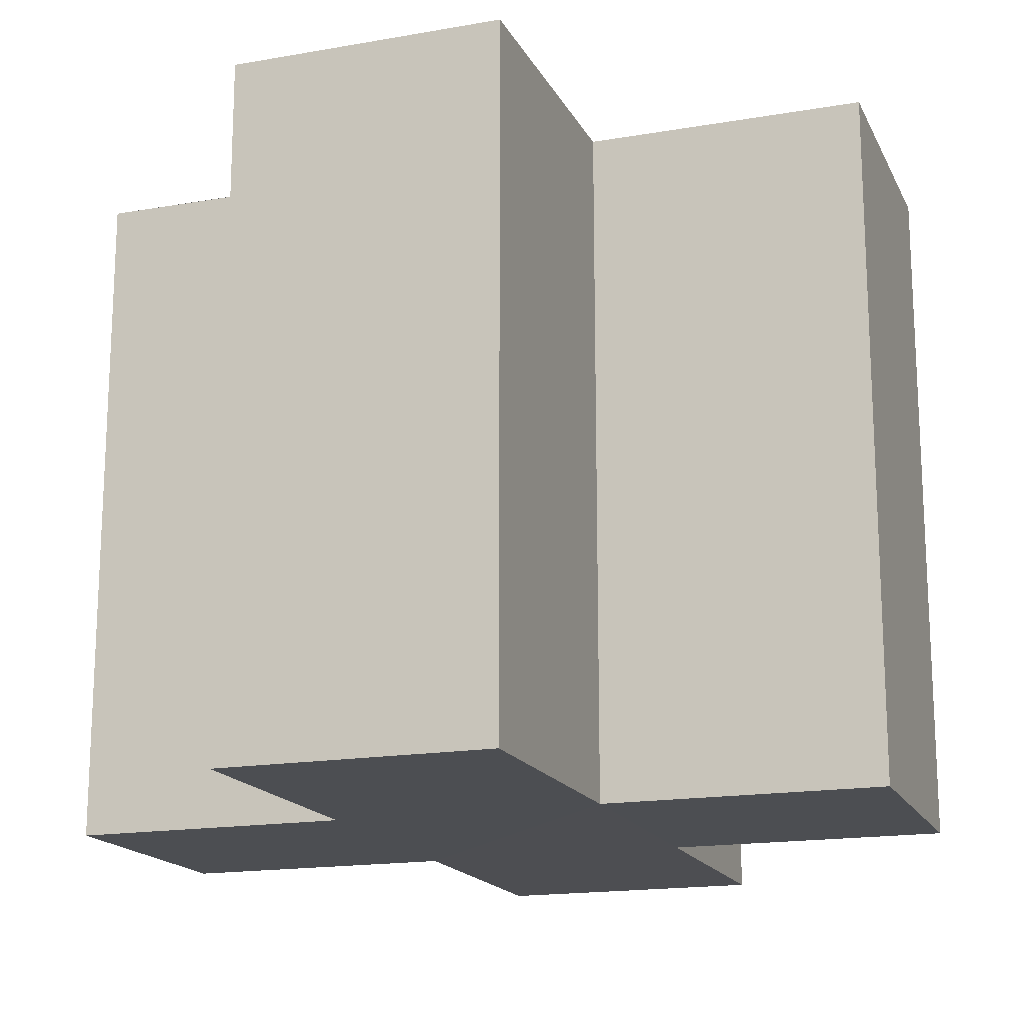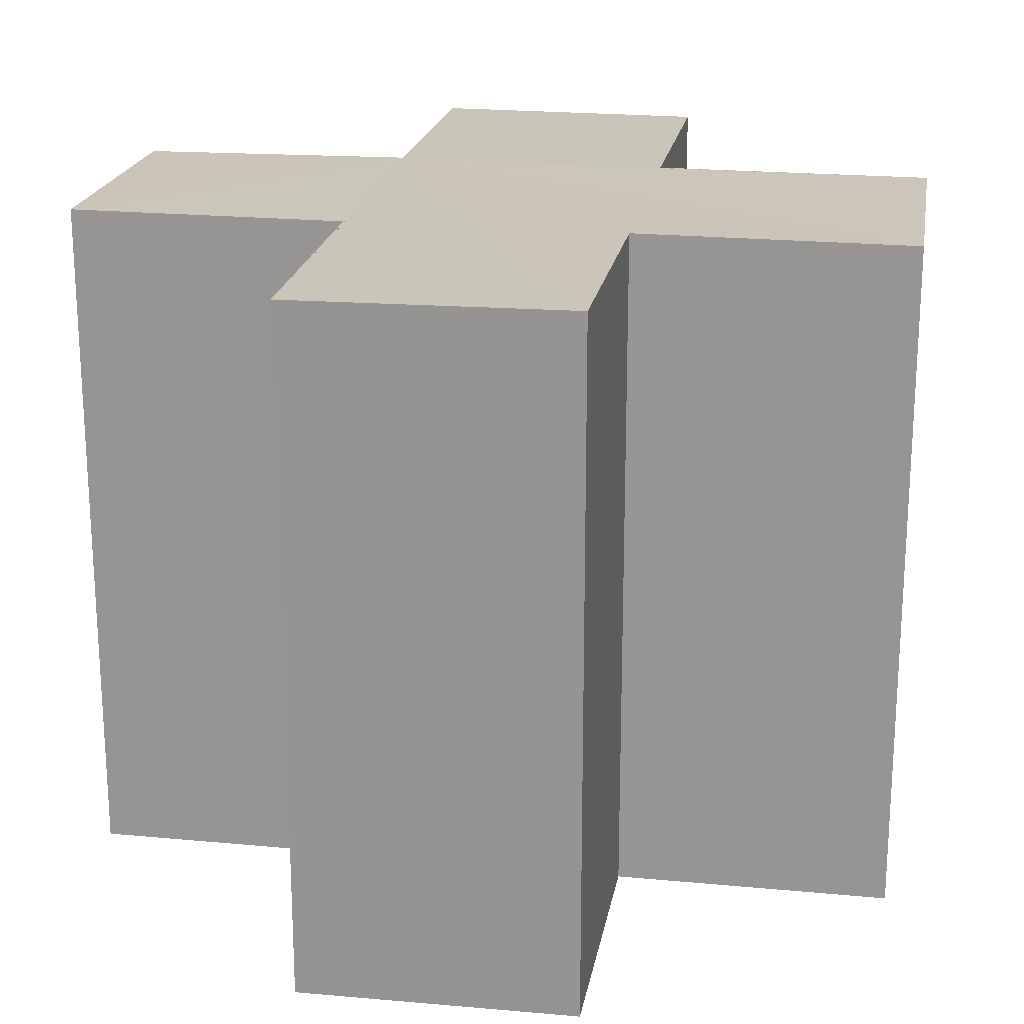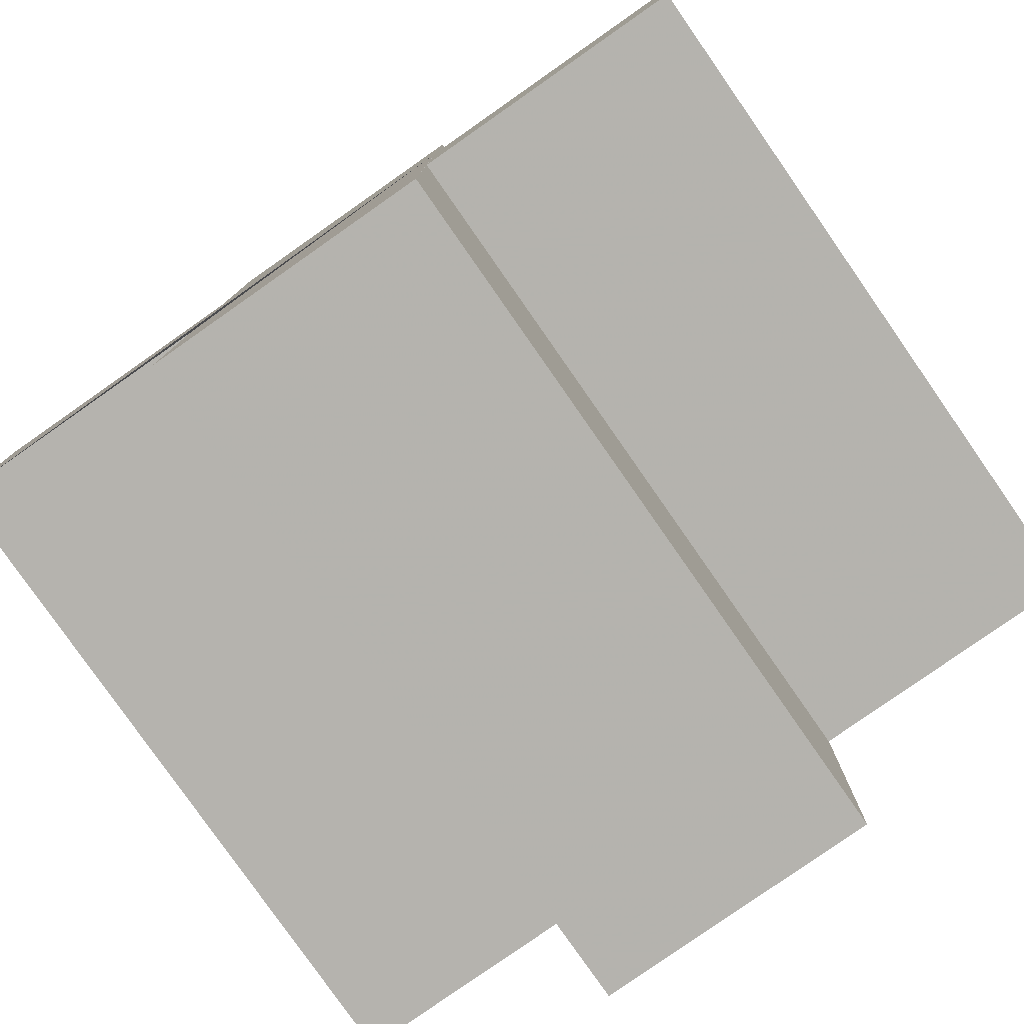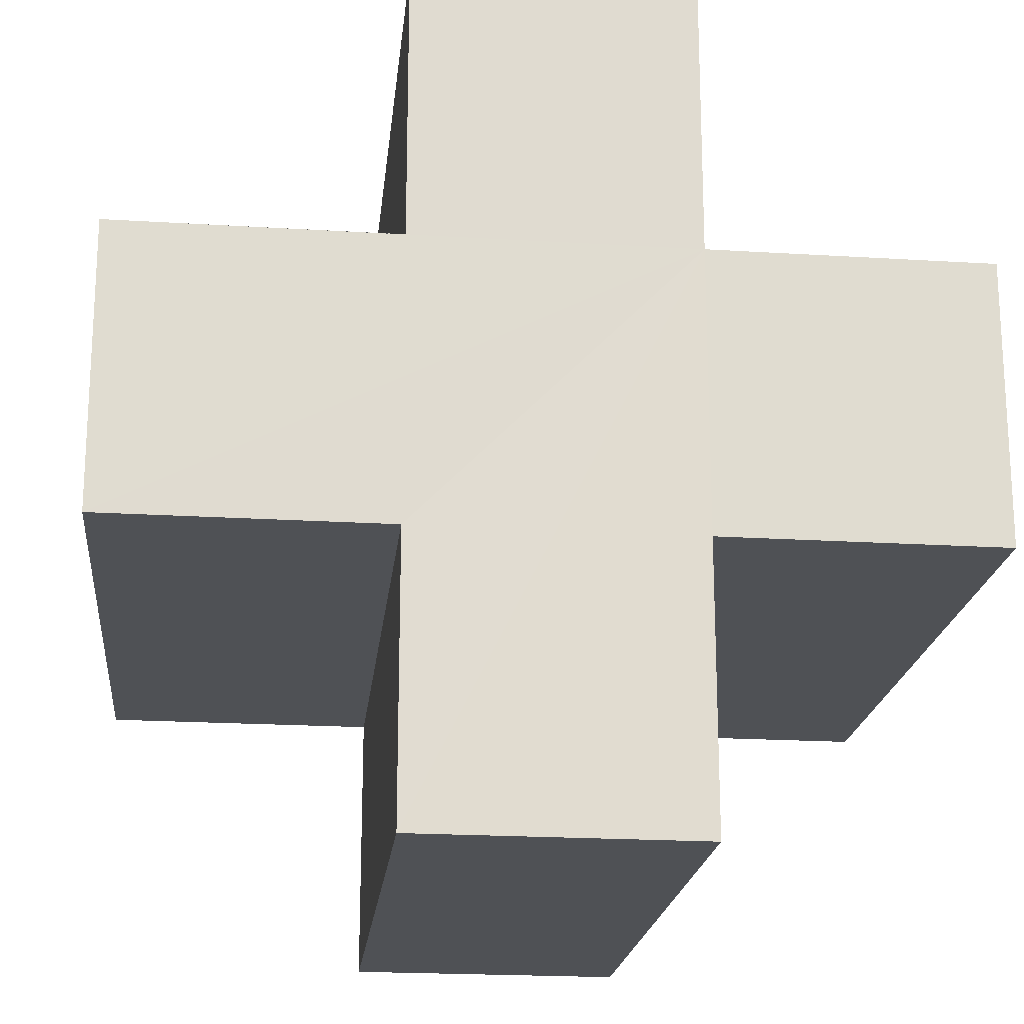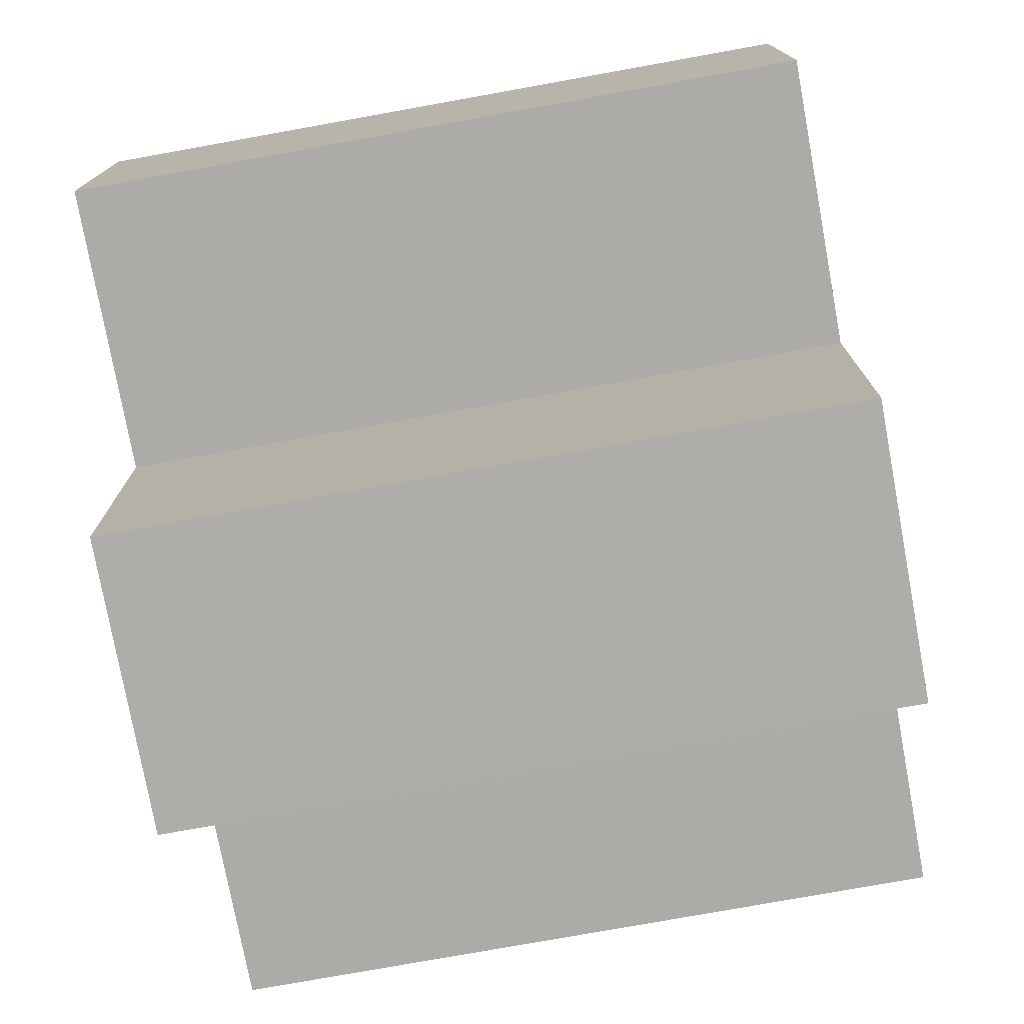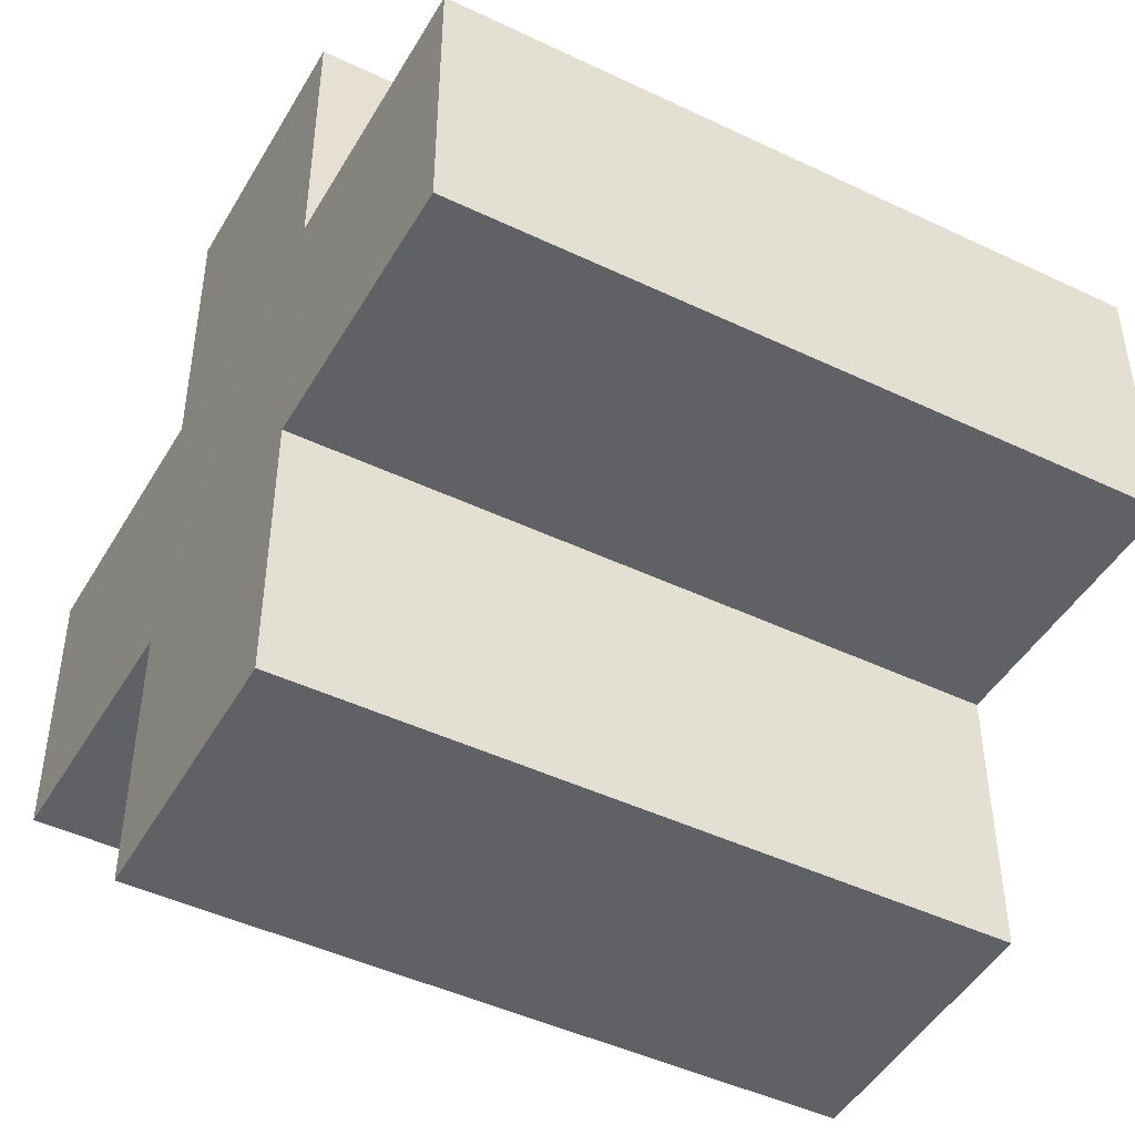
<metadata>
{"format":"obj","ext":"obj","renderer":"f3d","projection":"perspective","resolution":1024,"background":"white","views":[{"elev":-17.0,"azim":109.3,"up":"+Z"},{"elev":20.6,"azim":-80.4,"up":"+Z"},{"elev":-79.8,"azim":35.0,"up":"+Y"},{"elev":-19.7,"azim":-6.2,"up":"+Y"},{"elev":-76.8,"azim":100.3,"up":"+Y"},{"elev":-46.1,"azim":61.3,"up":"+Y"}]}
</metadata>
<code>
o 8347
v 2184 1884 14.12
v 2184 1884 14.12
v 2184 1884 14.14
v 2184 1884 14.14
v 2184 1884 14.12
v 2184 1884 14.14
v 2184 1884 14.14
v 2184 1884 14.14
v 2184 1884 14.14
v 2184 1884 14.14
v 2184 1884 14.14
v 2184 1884 14.12
v 2184 1884 14.12
v 2184 1884 14.12
v 2184 1884 14.12
v 2184 1884 14.12
v 2184 1884 14.12
v 2184 1884 14.14
v 2184 1884 14.14
v 2184 1884 14.14
v 2184 1884 14.14
v 2184 1884 14.14
v 2184 1884 14.14
v 2184 1884 14.14
v 2184 1884 14.12
v 2184 1884 14.14
v 2184 1884 14.14
v 2184 1884 14.14
v 2184 1884 14.14
v 2184 1884 14.12
v 2184 1884 14.12
v 2184 1884 14.14
v 2184 1884 14.14
v 2184 1884 14.12
v 2184 1884 14.12
v 2184 1884 14.12
v 2184 1884 14.14
v 2184 1884 14.14
v 2184 1884 14.12
v 2184 1884 14.12
v 2184 1884 14.12
v 2184 1884 14.12
v 2184 1884 14.14
v 2184 1884 14.14
v 2184 1884 14.12
v 2184 1884 14.12
v 2184 1884 14.14
v 2184 1884 14.14
v 2184 1884 14.12
v 2184 1884 14.12
v 2184 1884 14.12
v 2184 1884 14.14
v 2184 1884 14.14
v 2184 1884 14.12
v 2184 1884 14.12
v 2184 1884 14.12
v 2184 1884 14.12
v 2184 1884 14.12
v 2184 1884 14.14
v 2184 1884 14.12
v 2184 1884 14.14
v 2184 1884 14.12
v 2184 1884 14.12
v 2184 1884 14.14
v 2184 1884 14.14
v 2184 1884 14.12
v 2184 1884 14.12
v 2184 1884 14.12
v 2184 1884 14.12
v 2184 1884 14.14
v 2184 1884 14.14
v 2184 1884 14.12
v 2184 1884 14.12
v 2184 1884 14.12
v 2184 1884 14.12
v 2184 1884 14.14
f 1 2 3
f 4 5 6
f 7 6 8
f 9 8 10
f 11 12 10
f 13 14 11
f 15 16 9
f 9 17 18
f 7 19 20
f 7 21 19
f 7 22 21
f 7 23 22
f 24 25 23
f 7 26 27
f 28 29 26
f 30 31 25
f 32 31 33
f 34 35 32
f 30 36 31
f 37 36 38
f 39 40 37
f 30 41 36
f 30 42 41
f 43 42 44
f 45 46 43
f 47 41 48
f 49 50 47
f 30 51 5
f 52 51 53
f 54 55 52
f 56 57 51
f 58 56 59
f 59 60 61
f 30 62 63
f 64 62 65
f 66 67 64
f 68 63 69
f 70 63 71
f 72 73 70
f 74 75 76

</code>
